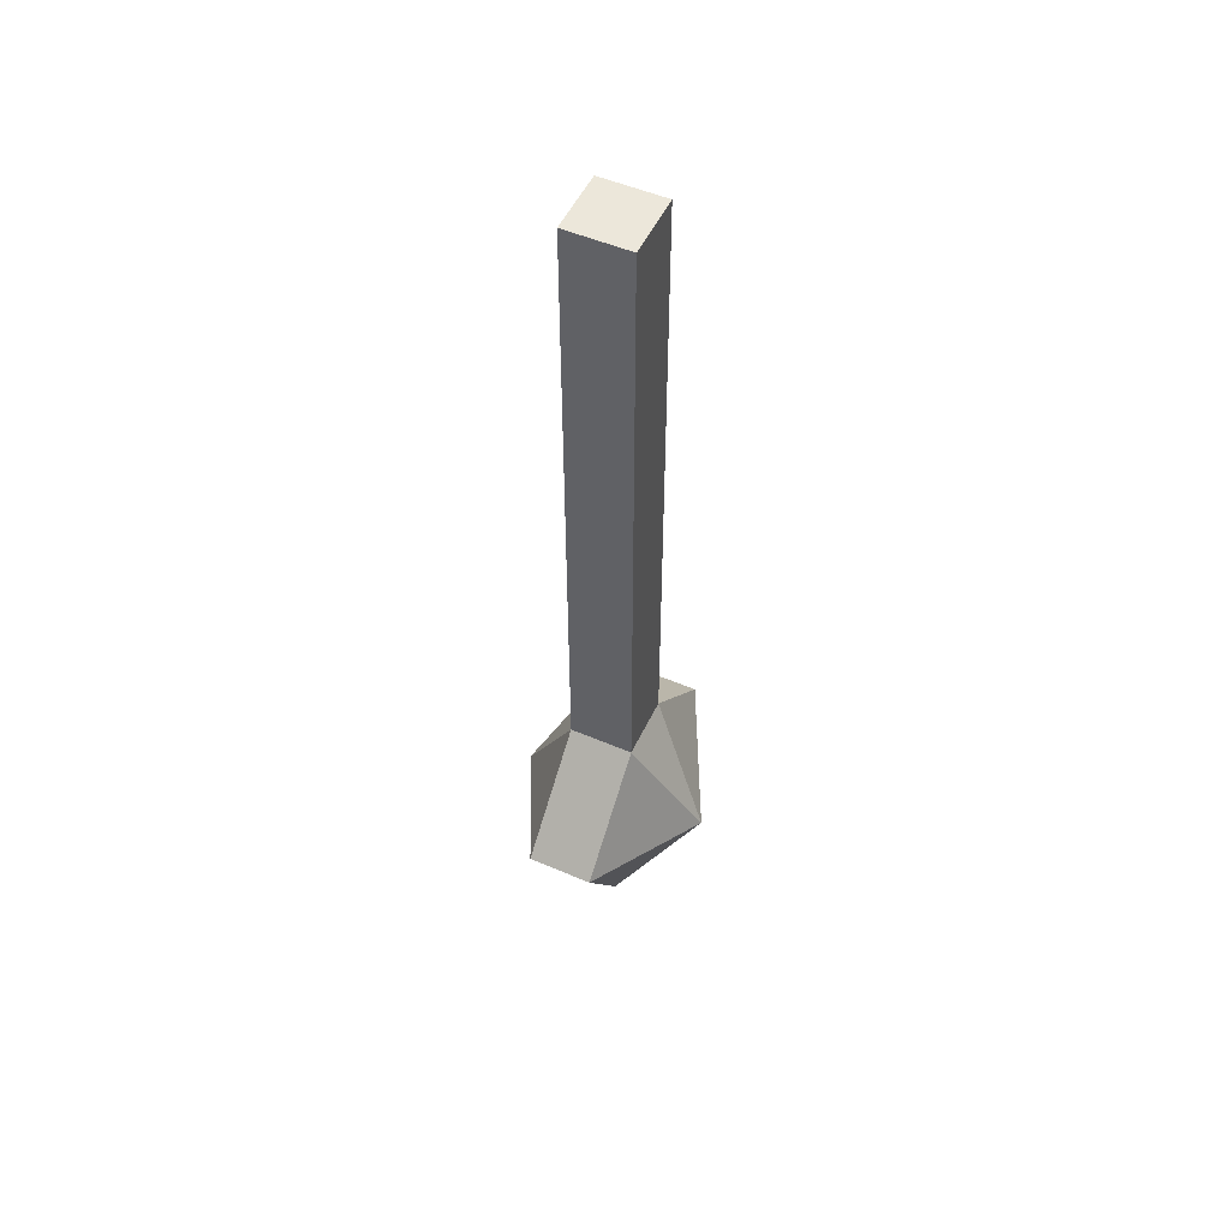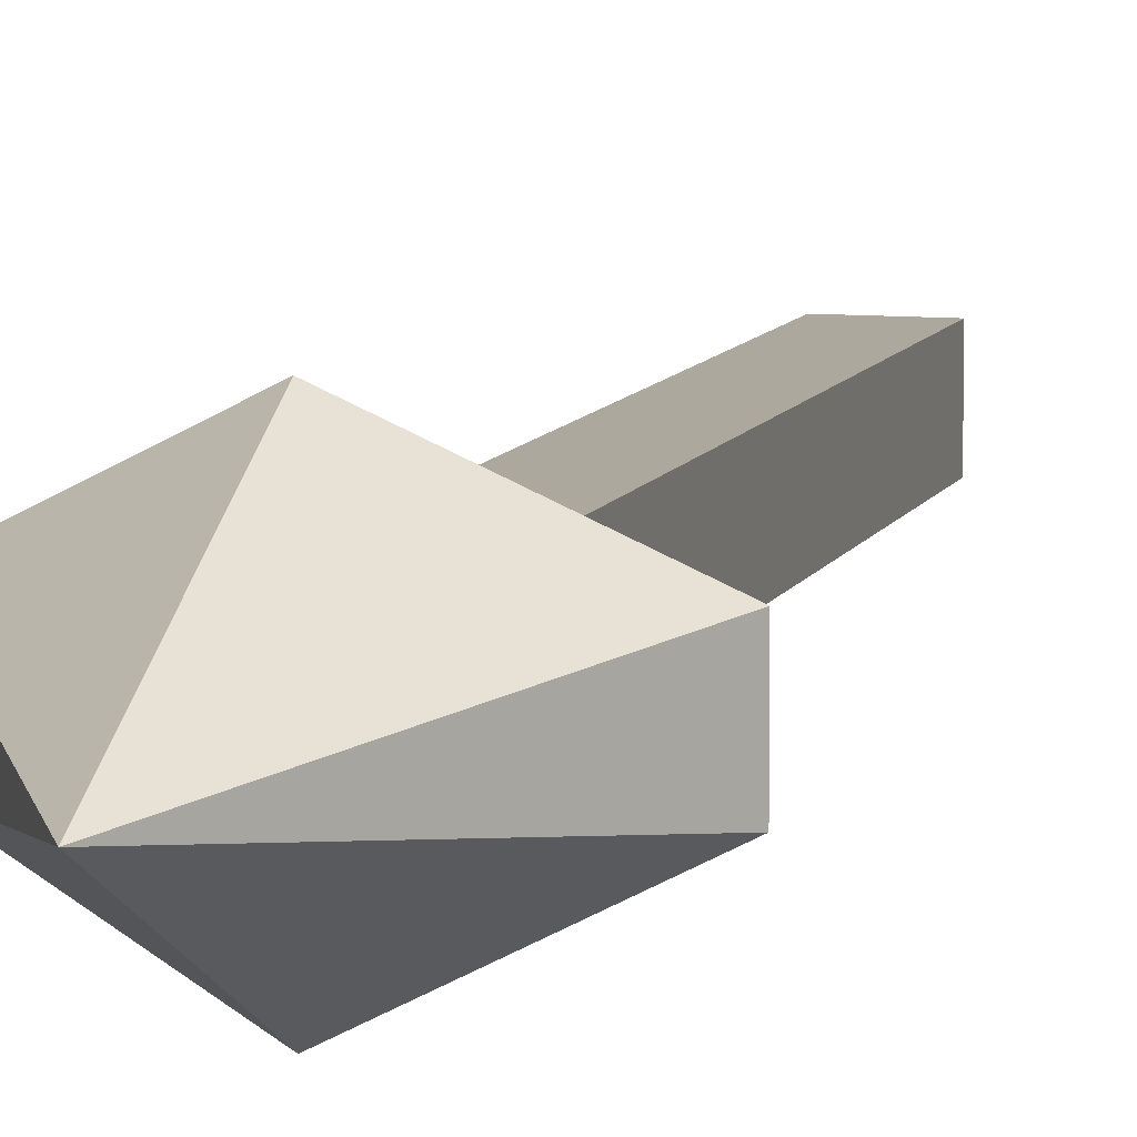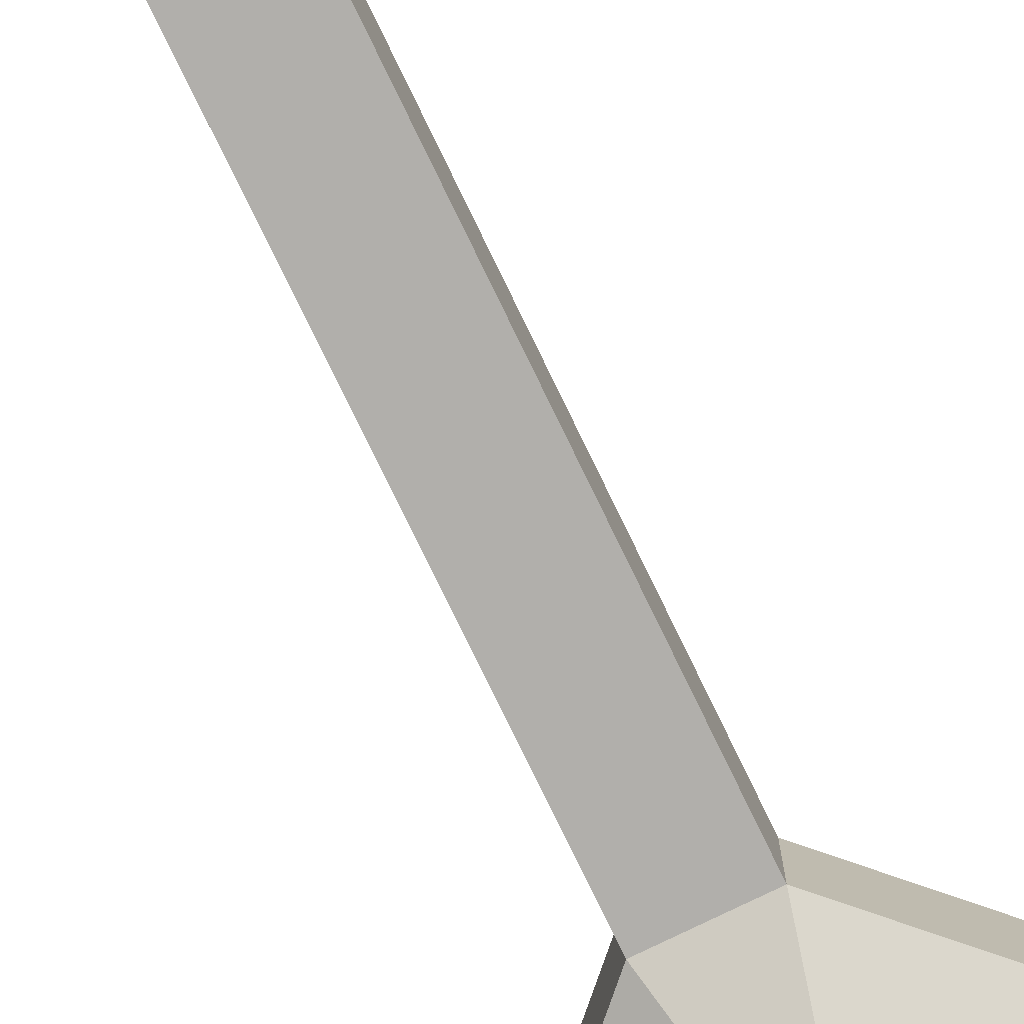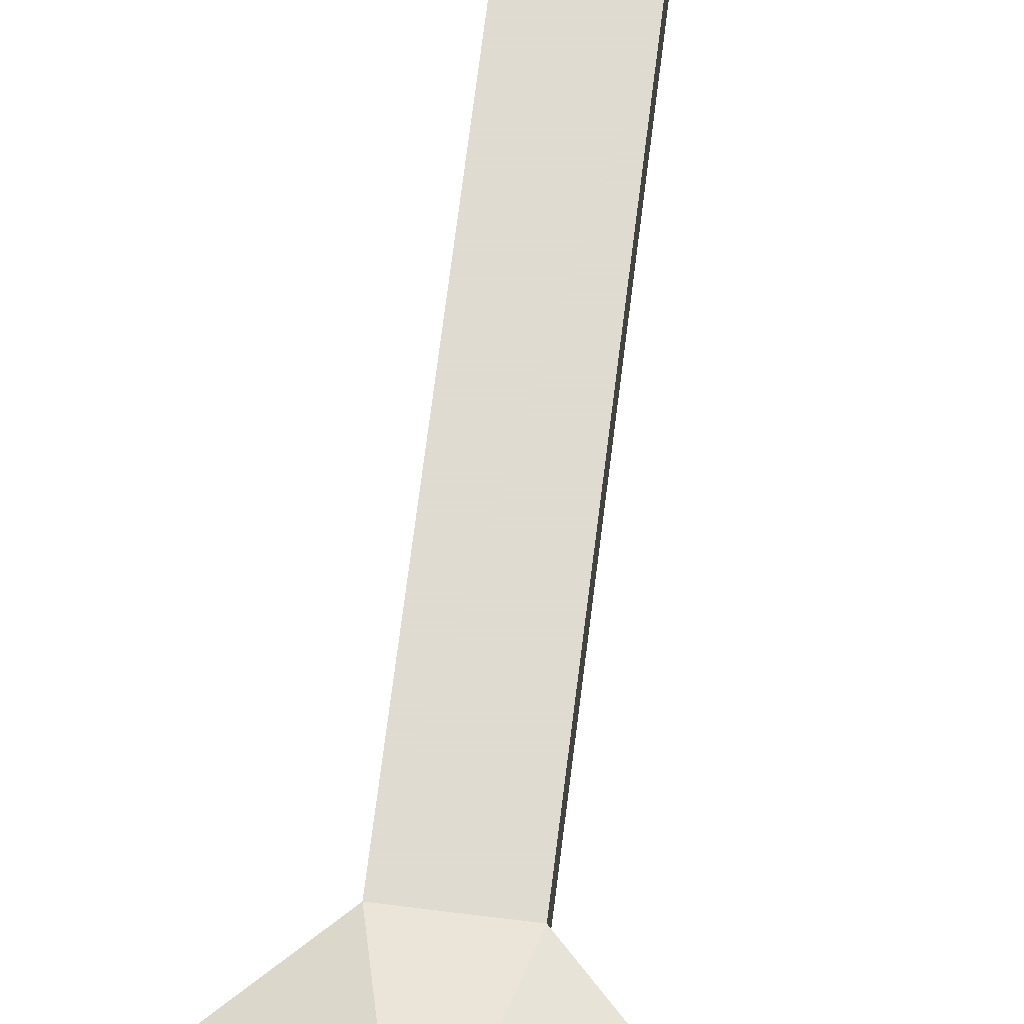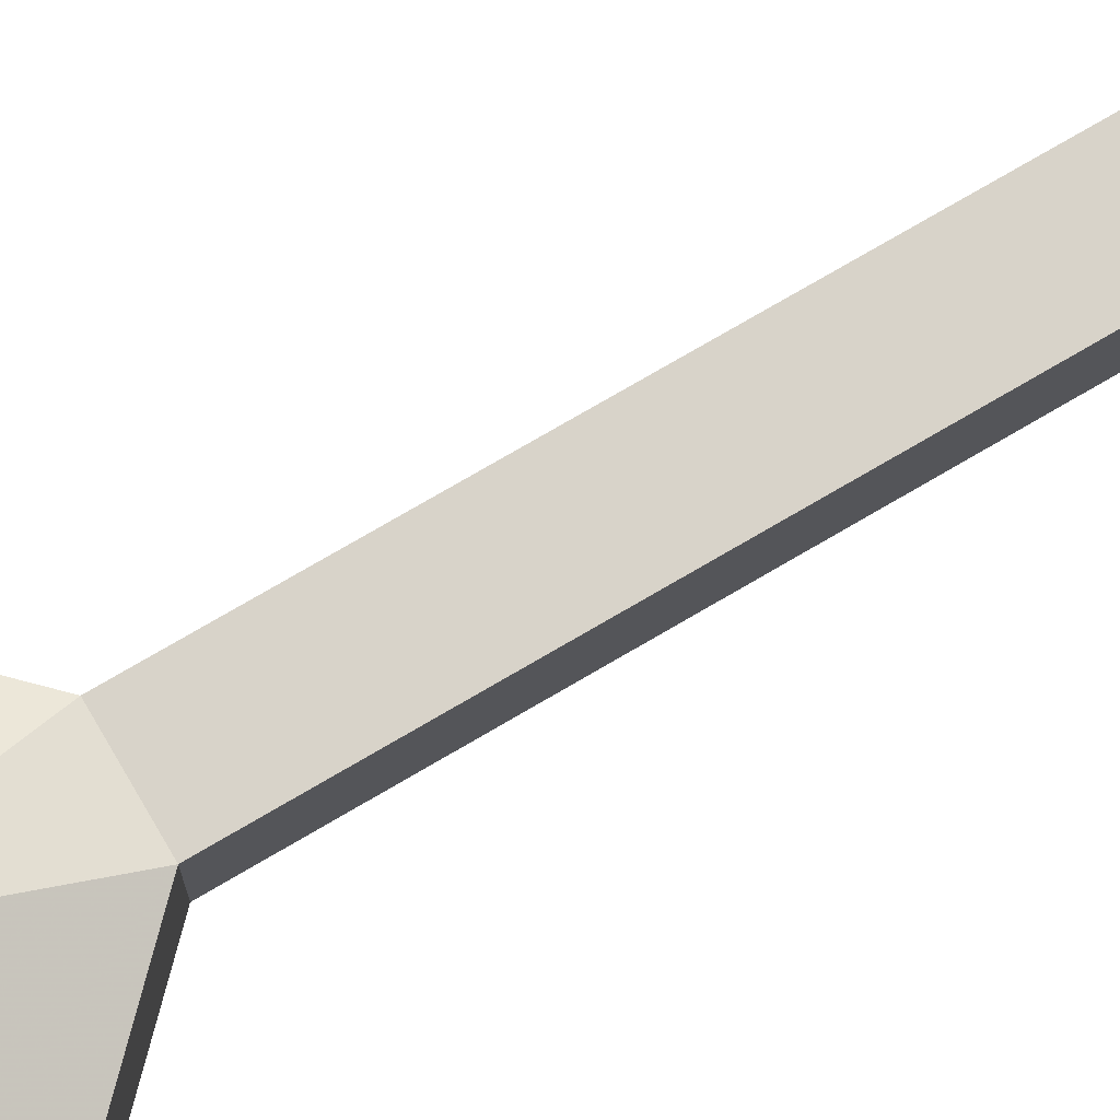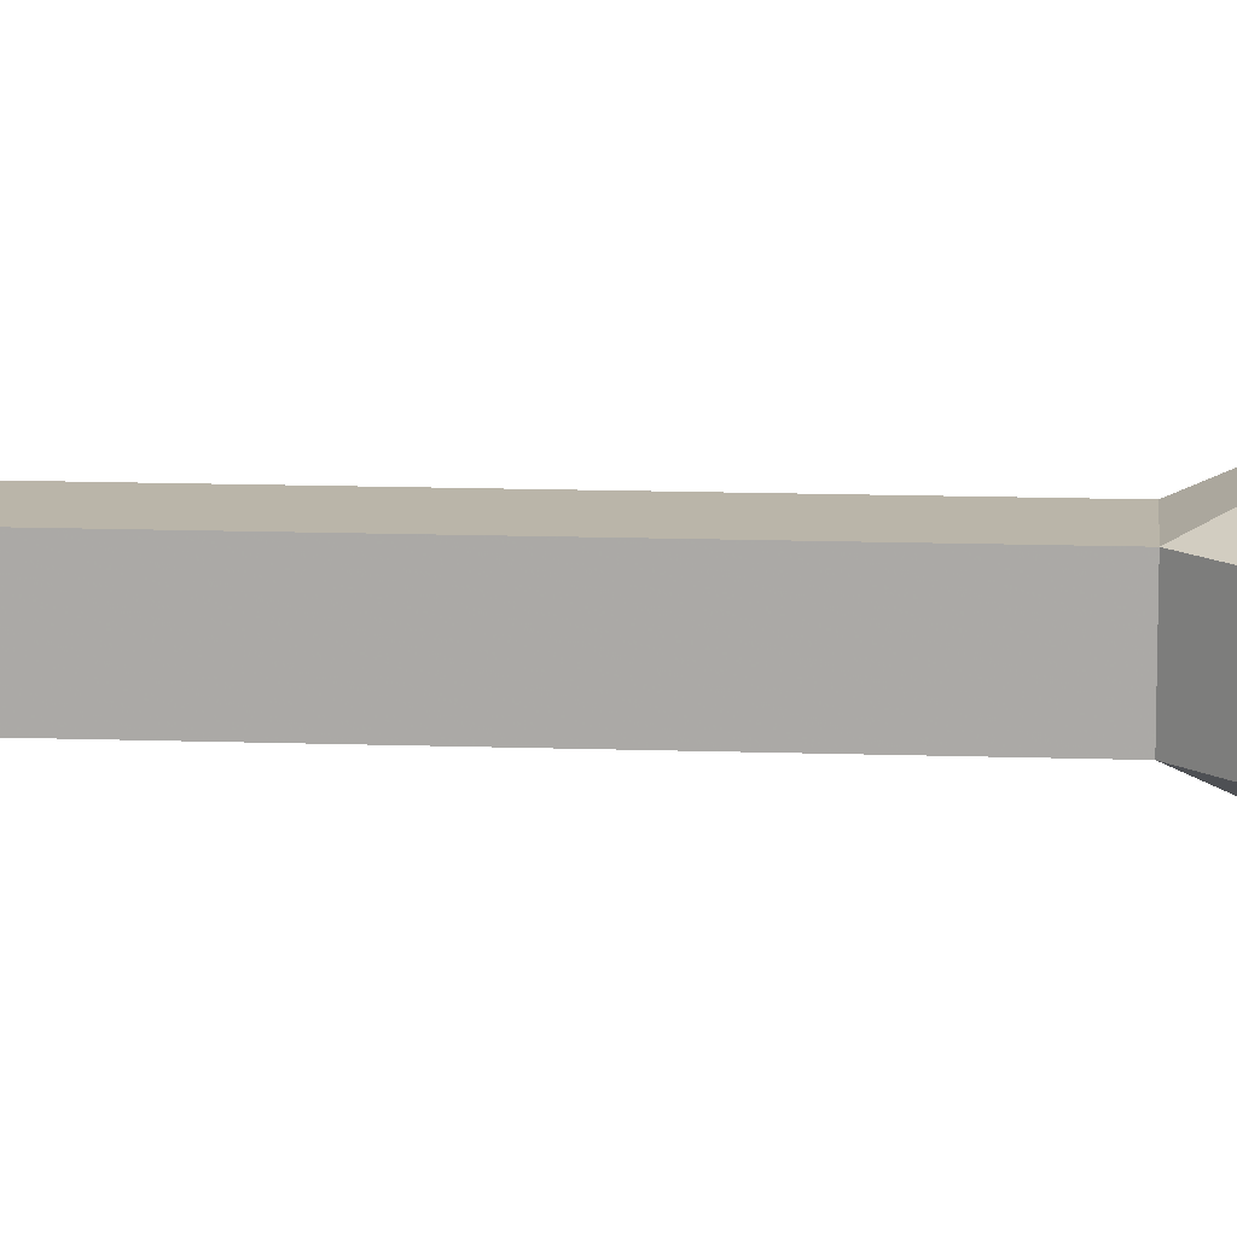
<metadata>
{"format":"obj","ext":"obj","renderer":"f3d","projection":"perspective","resolution":1024,"background":"white","views":[{"elev":51.9,"azim":114.9,"up":"+Z"},{"elev":8.6,"azim":-164.7,"up":"+Y"},{"elev":-78.2,"azim":25.9,"up":"+Y"},{"elev":69.8,"azim":-172.9,"up":"+Y"},{"elev":75.8,"azim":-120.3,"up":"+Y"},{"elev":13.5,"azim":94.4,"up":"+Y"}]}
</metadata>
<code>
o spotanim/28
v 1 -1 2
v -1 -1 2
v -1 -1 -18
v 1 -1 -18
v 1 1 2
v -1 1 2
v -1 1 -18
v -4 1 -21
v -4 -1 -21
v 0 -3 -22
v 4 -1 -21
v 1 1 -18
v 0 3 -22
v 0 0 -28
v 4 1 -21
f 1 2 3
f 1 3 4
f 1 4 5
f 1 5 2
f 2 5 6
f 2 6 7
f 2 7 3
f 3 7 8
f 3 8 9
f 3 9 10
f 3 10 4
f 4 10 11
f 4 11 12
f 4 12 5
f 5 12 6
f 6 12 7
f 7 12 13
f 7 13 8
f 8 13 14
f 8 14 9
f 9 14 10
f 10 14 11
f 11 14 15
f 11 15 12
f 12 15 13
f 13 15 14
f 1 1 4
f 1 4 4
f 4 4 11
f 4 11 11
f 11 11 14
f 11 14 14
f 12 7 6
f 12 6 5

</code>
